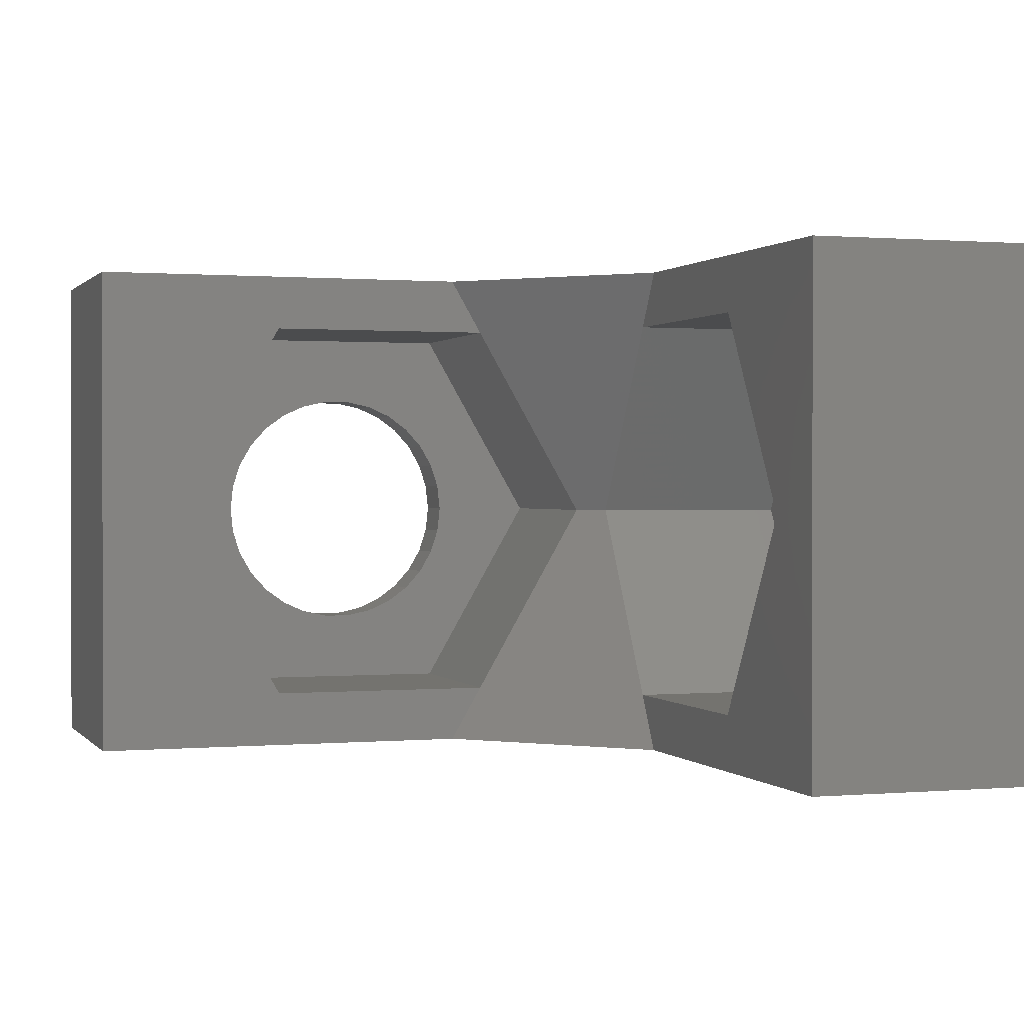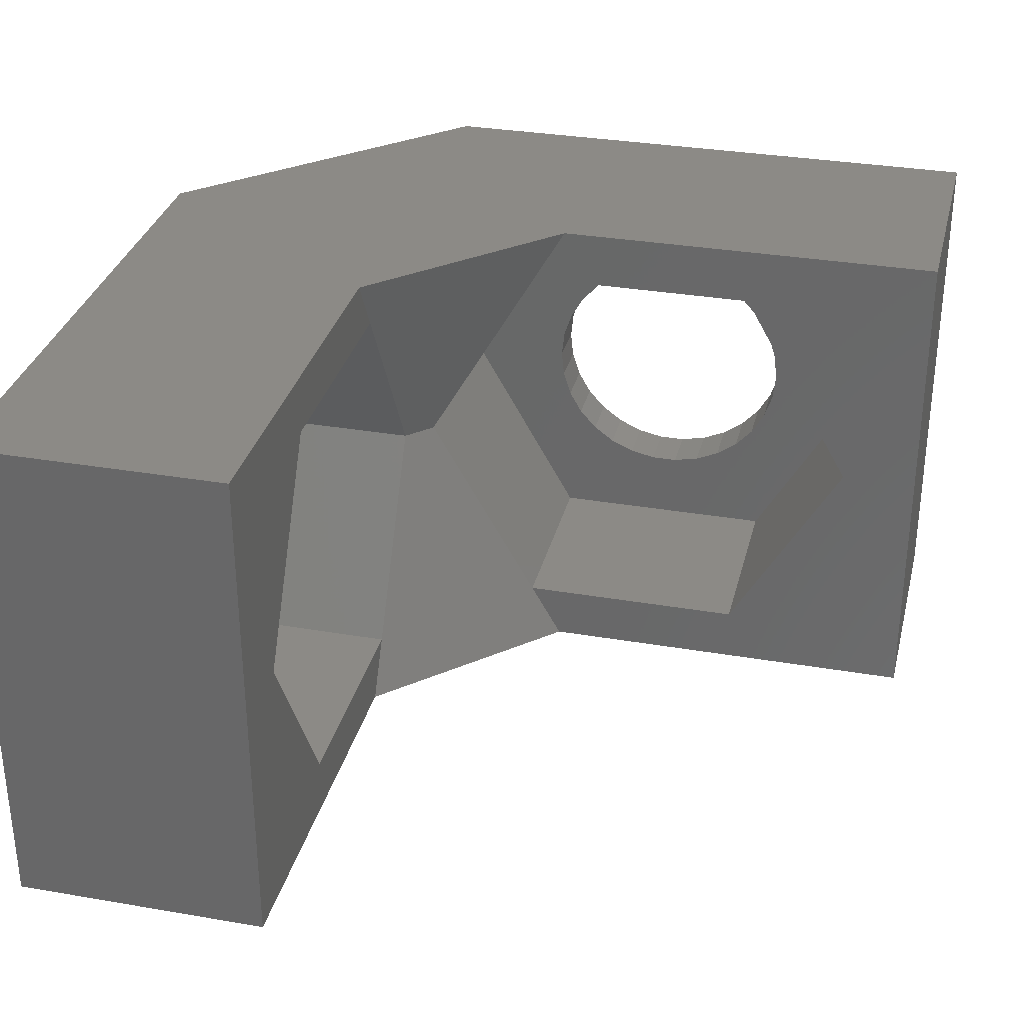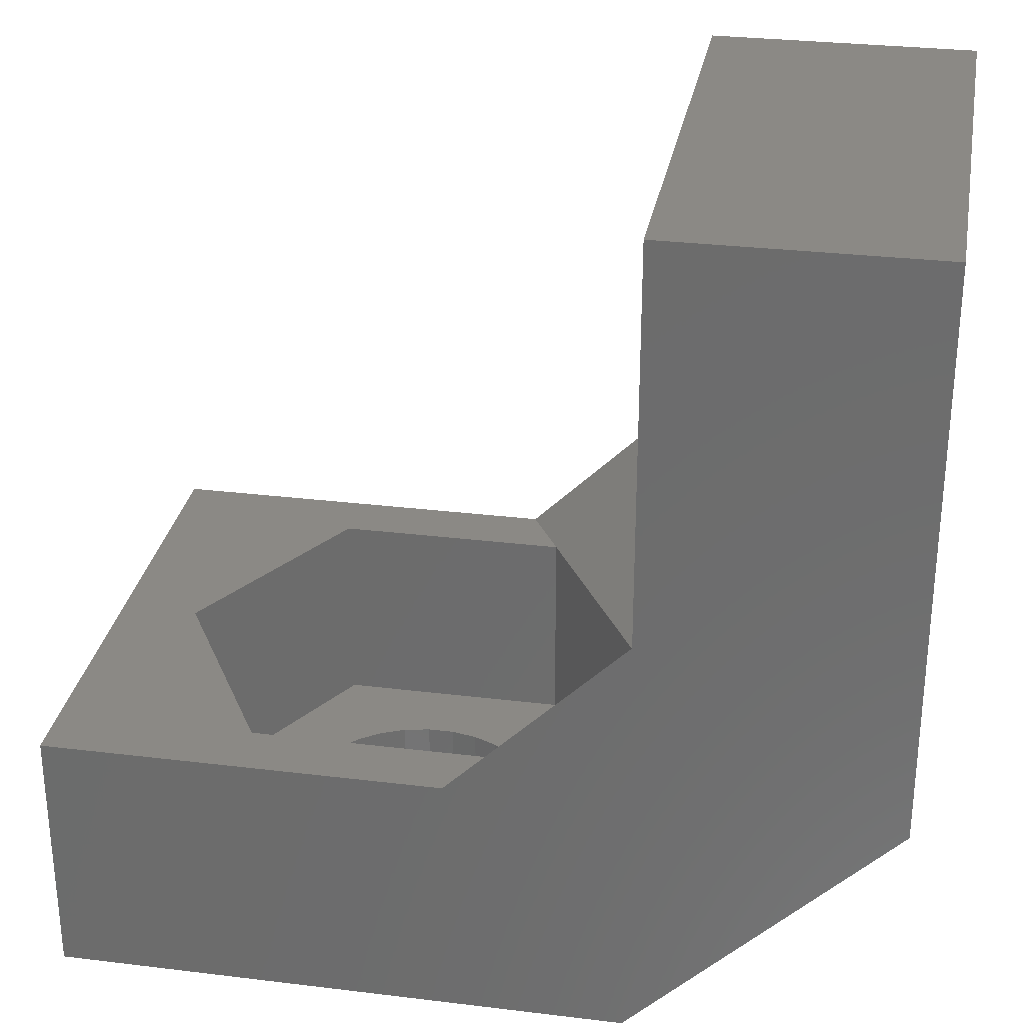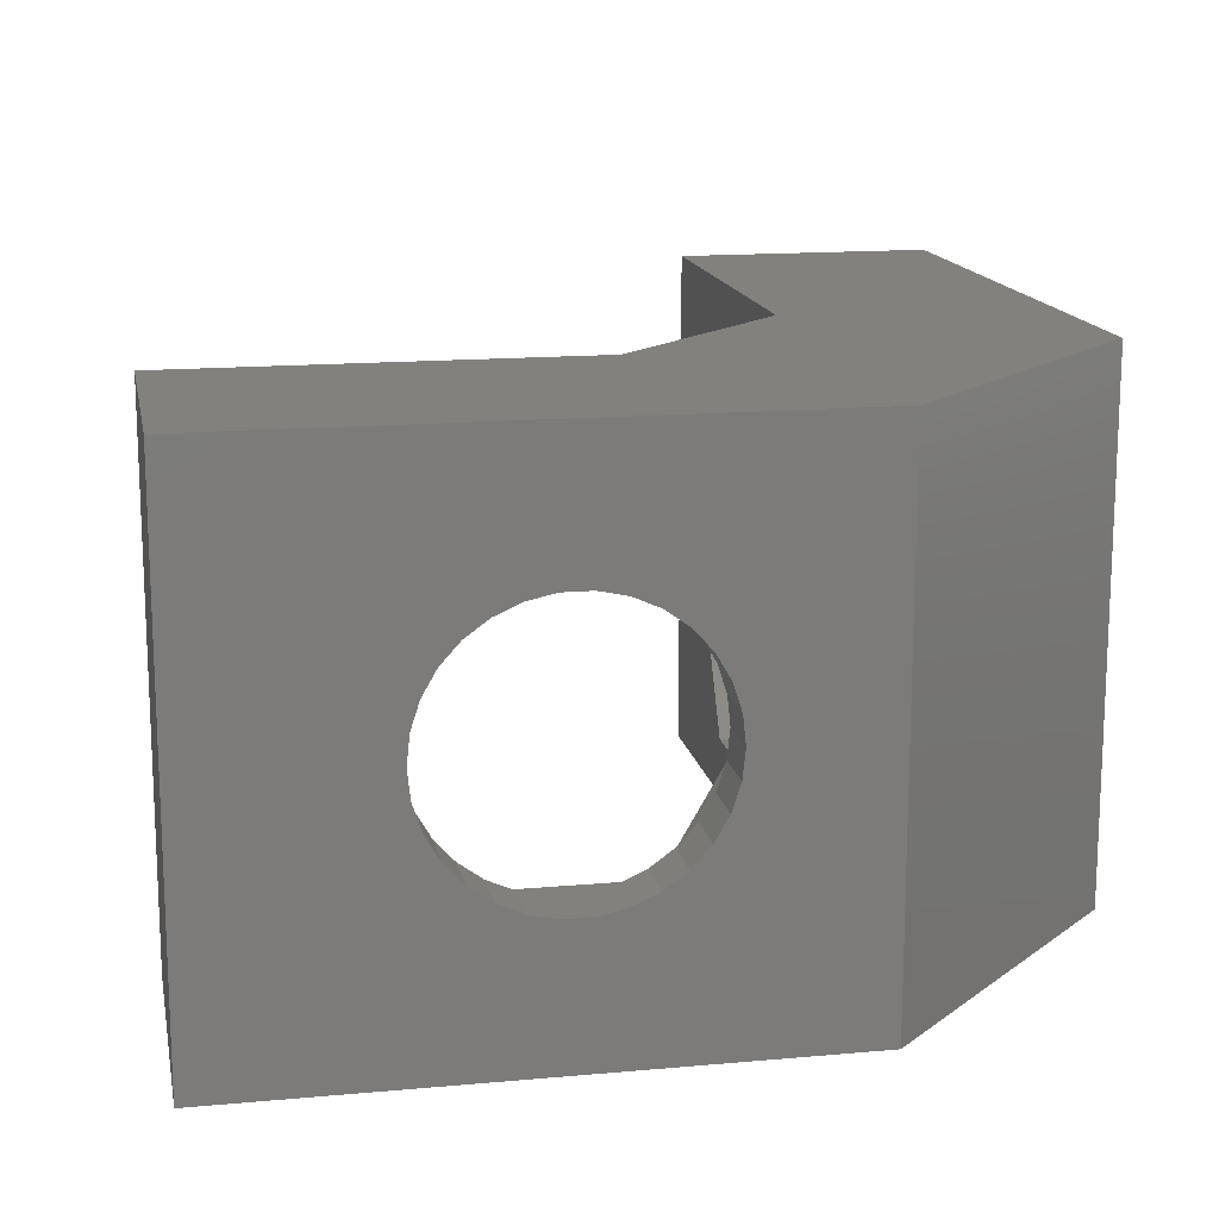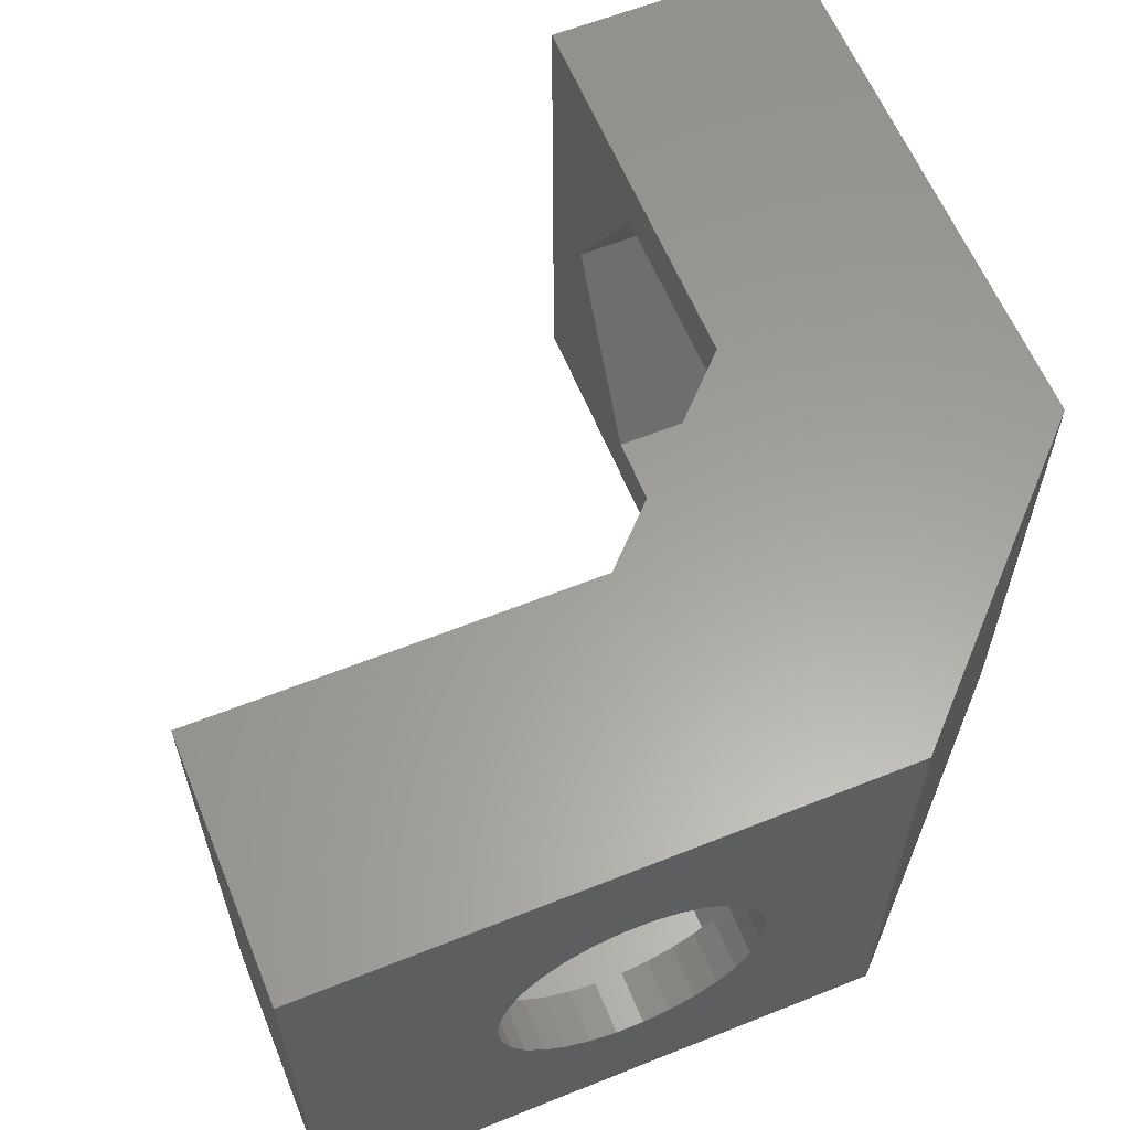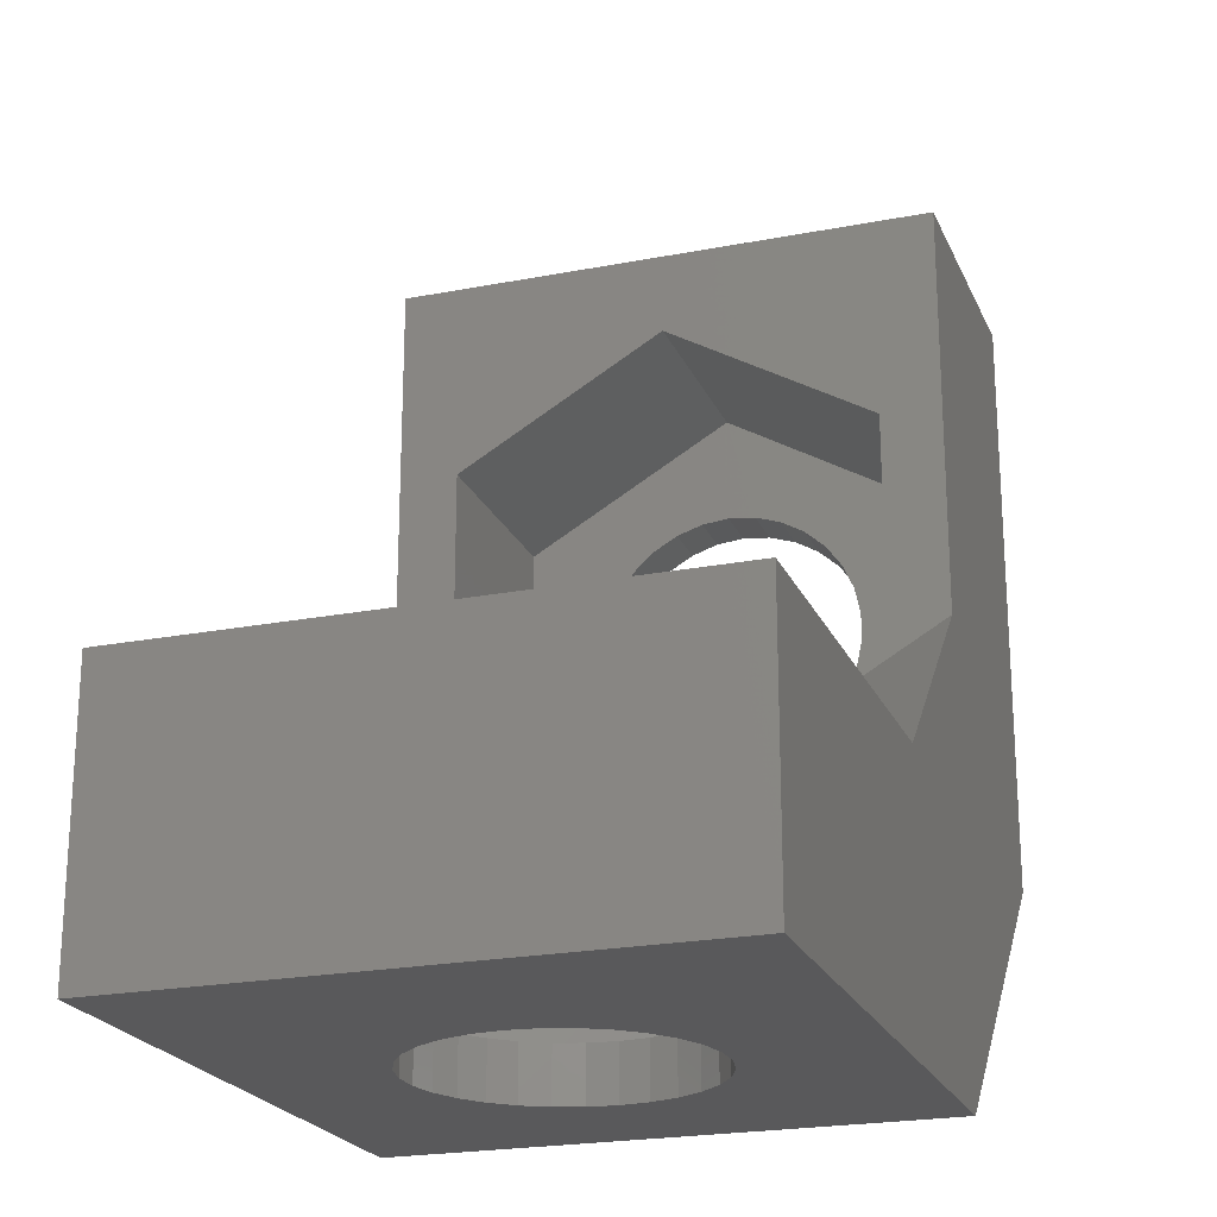
<metadata>
{"format":"stl","ext":"stl","renderer":"f3d","projection":"perspective","resolution":1024,"background":"white","views":[{"elev":0.7,"azim":-108.2,"up":"+Z"},{"elev":32.1,"azim":-166.4,"up":"+Z"},{"elev":29.5,"azim":10.2,"up":"+Y"},{"elev":15.1,"azim":-10.9,"up":"+Z"},{"elev":60.9,"azim":-22.2,"up":"+Z"},{"elev":-22.0,"azim":-71.2,"up":"+Y"}]}
</metadata>
<code>
# stl→obj: 156 verts, 324 faces
v 1461 197.9 114
v 1457 195.6 110.1
v 1461 195.6 110.1
v 1457 197.9 114
v 1457 188.9 114
v 1461 191.1 117.9
v 1461 188.9 114
v 1457 191.1 117.9
v 1461 195.6 117.9
v 1457 195.6 117.9
v 1457 191.1 110.1
v 1461 191.1 110.1
v 1457 199.4 109
v 1462 199.4 119
v 1462 199.4 109
v 1457 199.4 119
v 1462 191.7 112.1
v 1461 192.1 111.8
v 1461 191.7 112.1
v 1462 192.1 111.8
v 1462 192.6 111.6
v 1461 192.6 111.6
v 1461 193.1 111.5
v 1462 193.1 111.5
v 1461 193.6 111.5
v 1462 193.6 111.5
v 1461 194.1 111.6
v 1462 194.1 111.6
v 1462 194.6 111.8
v 1461 195 112.1
v 1461 194.6 111.8
v 1462 195 112.1
v 1462 193.1 116.5
v 1461 192.6 116.4
v 1461 193.1 116.5
v 1462 192.6 116.4
v 1462 195.4 115.5
v 1461 195.6 115
v 1462 195.6 115
v 1461 195.4 115.5
v 1462 195.8 114.5
v 1461 195.9 114
v 1462 195.9 114
v 1461 195.8 114.5
v 1461 191.3 115.5
v 1462 191.7 115.9
v 1462 191.3 115.5
v 1461 191.7 115.9
v 1462 195.4 112.5
v 1461 195.4 112.5
v 1462 195.6 113
v 1461 195.6 113
v 1462 195.8 113.5
v 1461 195.8 113.5
v 1461 190.9 114.5
v 1462 191.1 115
v 1462 190.9 114.5
v 1461 191.1 115
v 1462 195 115.9
v 1461 194.6 116.2
v 1461 195 115.9
v 1462 194.6 116.2
v 1461 190.9 114
v 1462 190.9 114
v 1461 191.1 113
v 1462 190.9 113.5
v 1462 191.1 113
v 1461 190.9 113.5
v 1461 191.3 112.5
v 1462 191.3 112.5
v 1462 193.6 116.5
v 1461 193.6 116.5
v 1453 183.4 111.6
v 1453 184.4 111.8
v 1453 184.4 111.6
v 1453 183.4 111.8
v 1452 183.4 111.5
v 1452 184.4 111.5
v 1462 194.1 116.4
v 1461 194.1 116.4
v 1462 192.1 116.2
v 1461 192.1 116.2
v 1446 188.4 119
v 1446 183.4 109
v 1446 183.4 119
v 1446 188.4 109
v 1454 183.4 112.1
v 1454 184.4 112.1
v 1451 184.4 116.4
v 1451 183.4 116.2
v 1451 184.4 116.2
v 1451 183.4 116.4
v 1450 183.4 115.5
v 1451 184.4 115.9
v 1451 183.4 115.9
v 1450 184.4 115.5
v 1457 183.4 109
v 1454 183.4 112.5
v 1455 183.4 113
v 1457 183.4 119
v 1455 183.4 113.5
v 1455 183.4 114
v 1455 183.4 114.5
v 1455 183.4 115
v 1454 183.4 115.5
v 1454 183.4 115.9
v 1453 183.4 116.2
v 1453 183.4 116.4
v 1452 183.4 116.5
v 1450 183.4 112.5
v 1451 183.4 112.1
v 1451 183.4 111.8
v 1451 183.4 111.6
v 1450 183.4 113
v 1450 183.4 113.5
v 1450 183.4 114
v 1450 183.4 114.5
v 1450 183.4 115
v 1450 184.4 115
v 1451 184.4 111.6
v 1453 184.4 116.4
v 1452 184.4 116.5
v 1451 184.4 112.1
v 1451 184.4 111.8
v 1450 184.4 114.5
v 1450 184.4 114
v 1454 184.4 115.5
v 1454 184.4 115.9
v 1450 184.4 112.5
v 1450 184.4 113
v 1455 184.4 114
v 1455 184.4 113.5
v 1454 184.4 112.5
v 1450 184.4 113.5
v 1455 184.4 113
v 1455 184.4 114.5
v 1453 184.4 116.2
v 1455 184.4 115
v 1462 188.4 109
v 1462 188.4 119
v 1457 188.4 114
v 1454 184.4 110.1
v 1457 184.4 114
v 1454 188.4 110.1
v 1450 188.4 110.1
v 1448 184.4 114
v 1450 184.4 110.1
v 1448 188.4 114
v 1454 184.4 117.9
v 1454 188.4 117.9
v 1450 184.4 117.9
v 1450 188.4 117.9
v 1454 188.4 119
v 1457 191.8 119
v 1457 191.8 109
v 1454 188.4 109
f 1 2 3
f 2 1 4
f 5 6 7
f 6 5 8
f 9 4 1
f 4 9 10
f 9 8 10
f 8 9 6
f 11 7 12
f 7 11 5
f 13 14 15
f 14 13 16
f 17 18 19
f 18 17 20
f 18 21 22
f 21 18 20
f 21 23 22
f 23 21 24
f 24 25 23
f 25 24 26
f 26 27 25
f 27 26 28
f 29 30 31
f 30 29 32
f 28 31 27
f 31 28 29
f 12 2 11
f 2 12 3
f 33 34 35
f 34 33 36
f 37 38 39
f 38 37 40
f 41 42 43
f 42 41 44
f 45 46 47
f 46 45 48
f 49 30 32
f 30 49 50
f 51 50 49
f 50 51 52
f 53 52 51
f 52 53 54
f 55 56 57
f 56 55 58
f 59 60 61
f 60 59 62
f 43 54 53
f 54 43 42
f 63 57 64
f 57 63 55
f 65 66 67
f 66 65 68
f 69 67 70
f 67 69 65
f 39 44 41
f 44 39 38
f 19 70 17
f 70 19 69
f 71 35 72
f 35 71 33
f 68 64 66
f 64 68 63
f 73 74 75
f 74 73 76
f 77 78 77
f 78 77 78
f 58 47 56
f 47 58 45
f 77 75 78
f 75 77 73
f 79 72 80
f 72 79 71
f 34 81 82
f 81 34 36
f 81 48 82
f 48 81 46
f 62 80 60
f 80 62 79
f 59 40 37
f 40 59 61
f 83 84 85
f 84 83 86
f 87 74 76
f 74 87 88
f 89 90 91
f 90 89 92
f 93 94 95
f 94 93 96
f 97 73 84
f 73 97 76
f 76 97 87
f 87 97 98
f 98 97 99
f 99 97 100
f 84 73 77
f 84 77 77
f 99 100 101
f 101 100 102
f 102 100 103
f 103 100 104
f 104 100 105
f 105 100 106
f 106 100 107
f 107 100 108
f 108 100 109
f 109 100 85
f 84 110 85
f 110 84 111
f 111 84 112
f 112 84 113
f 113 84 77
f 85 110 114
f 85 114 115
f 85 115 116
f 85 116 117
f 85 117 118
f 85 118 93
f 85 93 95
f 85 95 90
f 85 90 92
f 85 92 109
f 85 109 109
f 119 93 118
f 93 119 96
f 113 78 120
f 78 113 77
f 121 109 122
f 109 121 108
f 112 123 111
f 123 112 124
f 116 125 117
f 125 116 126
f 106 127 105
f 127 106 128
f 111 129 110
f 129 111 123
f 110 130 114
f 130 110 129
f 112 120 124
f 120 112 113
f 117 119 118
f 119 117 125
f 122 109 109
f 109 122 122
f 131 101 102
f 101 131 132
f 91 95 94
f 95 91 90
f 133 87 98
f 87 133 88
f 134 116 115
f 116 134 126
f 132 99 101
f 99 132 135
f 114 134 115
f 134 114 130
f 136 102 103
f 102 136 131
f 122 92 89
f 92 122 109
f 137 108 121
f 108 137 107
f 127 104 105
f 104 127 138
f 128 107 137
f 107 128 106
f 99 133 98
f 133 99 135
f 138 103 104
f 103 138 136
f 139 66 64
f 66 139 67
f 67 139 70
f 70 139 17
f 17 139 20
f 20 139 21
f 21 139 15
f 21 15 24
f 24 15 26
f 26 15 28
f 28 15 29
f 29 15 32
f 32 15 49
f 49 15 51
f 51 15 53
f 53 15 43
f 43 15 14
f 140 36 14
f 36 140 81
f 81 140 46
f 46 140 47
f 47 140 56
f 56 140 139
f 56 139 57
f 57 139 64
f 14 36 33
f 14 33 71
f 14 71 79
f 14 79 62
f 14 62 59
f 14 59 37
f 14 37 39
f 14 39 41
f 14 41 43
f 141 142 143
f 142 141 144
f 145 146 147
f 146 145 148
f 149 141 143
f 141 149 150
f 150 151 152
f 151 150 149
f 146 152 151
f 152 146 148
f 147 144 145
f 144 147 142
f 150 5 141
f 5 150 153
f 5 153 154
f 5 154 8
f 154 10 8
f 10 154 16
f 10 16 4
f 2 155 11
f 155 2 13
f 13 2 4
f 13 4 16
f 85 153 83
f 153 85 100
f 153 100 154
f 154 100 16
f 16 100 140
f 16 140 14
f 156 84 86
f 84 156 97
f 97 156 155
f 97 155 13
f 97 13 15
f 97 15 139
f 5 144 141
f 144 5 156
f 156 5 155
f 155 5 11
f 86 148 145
f 148 86 83
f 148 83 152
f 152 83 150
f 150 83 153
f 86 144 156
f 144 86 145
f 147 124 142
f 124 147 146
f 142 124 120
f 142 120 78
f 124 146 123
f 123 146 129
f 129 146 130
f 130 146 134
f 134 146 126
f 126 146 125
f 125 146 151
f 125 151 119
f 119 151 96
f 96 151 94
f 94 151 91
f 91 151 89
f 89 151 122
f 122 151 122
f 142 74 143
f 74 142 75
f 75 142 78
f 78 142 78
f 143 74 88
f 143 88 133
f 143 133 135
f 143 135 132
f 143 132 131
f 143 131 149
f 149 131 136
f 149 136 138
f 149 138 127
f 149 127 128
f 149 128 137
f 149 137 121
f 149 121 122
f 149 122 151
f 6 63 7
f 63 6 55
f 55 6 58
f 58 6 45
f 45 6 48
f 48 6 82
f 82 6 9
f 82 9 34
f 34 9 35
f 35 9 72
f 72 9 80
f 80 9 60
f 60 9 61
f 61 9 40
f 40 9 38
f 38 9 1
f 38 1 44
f 44 1 42
f 63 12 7
f 12 63 68
f 12 68 65
f 12 65 69
f 12 69 19
f 12 19 18
f 12 18 3
f 3 18 22
f 3 22 23
f 3 23 25
f 3 25 27
f 3 27 31
f 3 31 30
f 3 30 50
f 3 50 52
f 3 52 1
f 1 52 54
f 1 54 42
f 97 140 100
f 140 97 139

</code>
